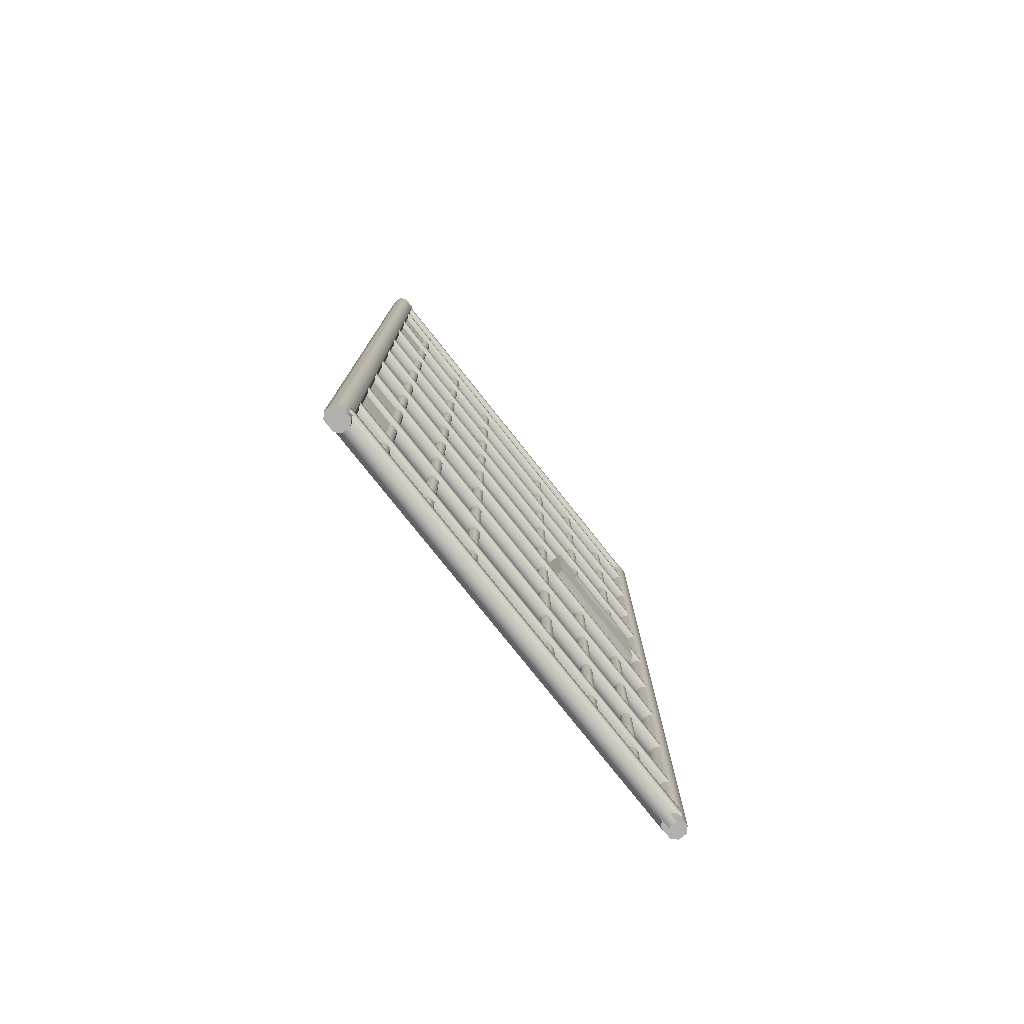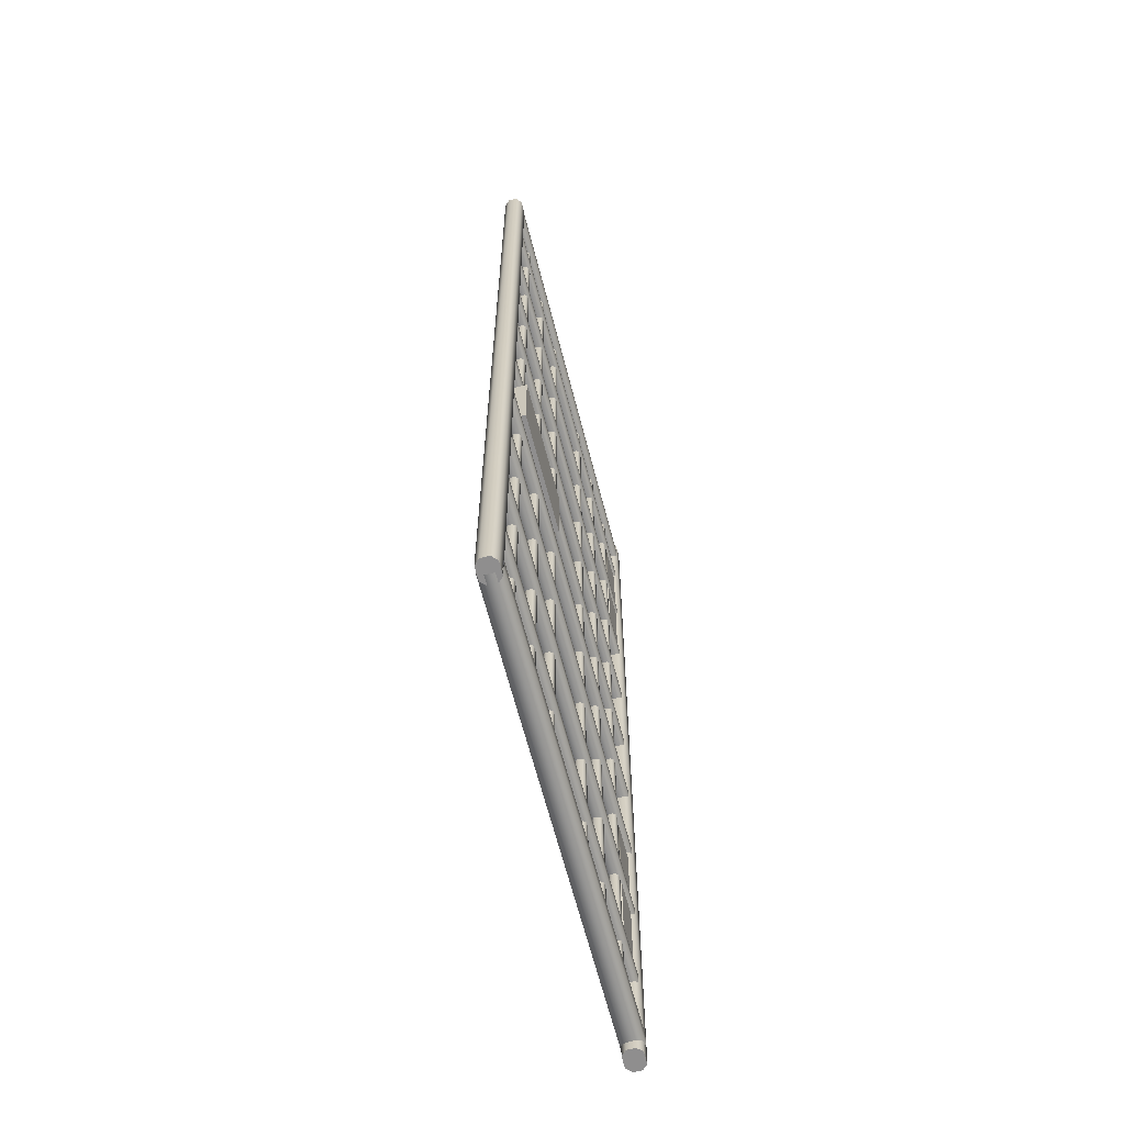
<metadata>
{"format":"obj","ext":"obj","renderer":"f3d","projection":"perspective","resolution":1024,"background":"white","views":[{"elev":-78.8,"azim":128.5,"up":"+Y"},{"elev":-65.0,"azim":-75.5,"up":"+Y"}]}
</metadata>
<code>
o bedx+.002
v -0.4698 -0.4803 -0.4671
v -0.4433 1.481 -0.4671
v -0.4433 -0.4803 -0.4671
v -0.4433 1.481 -0.4292
v -0.4698 -0.4803 -0.4292
v -0.4433 -0.4803 -0.4292
v -0.433 -0.4803 -0.4569
v -0.433 1.481 -0.4395
v -0.433 -0.4803 -0.4395
v -0.4801 1.481 -0.4569
v -0.4698 1.481 -0.4671
v -0.4801 -0.4803 -0.4395
v -0.4698 1.481 -0.4292
v -0.4801 1.481 -0.4395
v -0.433 1.481 -0.4569
v -0.4801 -0.4803 -0.4569
v -0.4519 1.47 -0.4668
v -0.4519 1.444 -0.4668
v -0.4519 1.47 -0.4296
v -0.4519 1.444 -0.4296
v -0.4519 1.434 -0.4567
v -0.4519 1.434 -0.4397
v -0.4519 1.48 -0.4397
v -0.4519 1.48 -0.4567
v -0.4519 -0.4446 -0.4698
v -0.4519 -0.4705 -0.4698
v -0.4519 -0.4446 -0.4267
v -0.4519 -0.4705 -0.4267
v -0.4519 -0.4807 -0.4567
v -0.4519 -0.4807 -0.4397
v -0.4519 -0.4344 -0.4397
v -0.4519 -0.4344 -0.4567
v -0.4476 1.344 -0.4651
v -0.4476 1.344 -0.4342
v -0.4476 1.352 -0.4418
v -0.4476 1.317 -0.4546
v -0.4476 1.325 -0.4651
v -0.4476 1.325 -0.4342
v -0.4476 1.317 -0.4418
v -0.4476 1.352 -0.4546
v -0.4476 1.14 -0.4651
v -0.4476 1.14 -0.4342
v -0.4476 1.147 -0.4418
v -0.4476 1.113 -0.4546
v -0.4476 1.12 -0.4651
v -0.4476 1.12 -0.4342
v -0.4476 1.113 -0.4418
v -0.4476 1.147 -0.4546
v -0.4476 0.9354 -0.4651
v -0.4476 0.9354 -0.4342
v -0.4476 0.9429 -0.4418
v -0.4476 0.9083 -0.4546
v -0.4476 0.9159 -0.4651
v -0.4476 0.9159 -0.4342
v -0.4476 0.9083 -0.4418
v -0.4476 0.9429 -0.4546
v -0.4476 0.7309 -0.4651
v -0.4476 0.7309 -0.4342
v -0.4476 0.7385 -0.4418
v -0.4476 0.7038 -0.4546
v -0.4476 0.7114 -0.4651
v -0.4476 0.7114 -0.4342
v -0.4476 0.7038 -0.4418
v -0.4476 0.7385 -0.4546
v -0.4476 0.5264 -0.4651
v -0.4476 0.5264 -0.4342
v -0.4476 0.534 -0.4418
v -0.4476 0.4993 -0.4546
v -0.4476 0.5069 -0.4651
v -0.4476 0.5069 -0.4342
v -0.4476 0.4993 -0.4418
v -0.4476 0.534 -0.4546
v -0.4476 0.3219 -0.4651
v -0.4476 0.3219 -0.4313
v -0.4476 0.3295 -0.4418
v -0.4476 0.2948 -0.4546
v -0.4476 0.3024 -0.4651
v -0.4476 0.3024 -0.4313
v -0.4476 0.2948 -0.4418
v -0.4476 0.3295 -0.4546
v -0.4476 0.1174 -0.4651
v -0.4476 0.1174 -0.4313
v -0.4476 0.125 -0.4418
v -0.4476 0.09035 -0.4546
v -0.4476 0.09792 -0.4651
v -0.4476 0.09792 -0.4313
v -0.4476 0.09035 -0.4418
v -0.4476 0.125 -0.4546
v -0.4476 -0.08706 -0.4651
v -0.4476 -0.08706 -0.4313
v -0.4476 -0.07948 -0.4418
v -0.4476 -0.1141 -0.4546
v -0.4476 -0.1066 -0.4651
v -0.4476 -0.1066 -0.4313
v -0.4476 -0.1141 -0.4418
v -0.4476 -0.07948 -0.4546
v -0.4526 -0.2915 -0.4651
v -0.4526 -0.2915 -0.4313
v -0.4526 -0.284 -0.4418
v -0.4526 -0.3186 -0.4546
v -0.4526 -0.311 -0.4651
v -0.4526 -0.311 -0.4313
v -0.4526 -0.3186 -0.4418
v -0.4526 -0.284 -0.4546
v -0.3603 -0.4519 -0.4577
v -0.3471 1.45 -0.4577
v -0.3471 -0.4519 -0.4577
v -0.3471 1.45 -0.4387
v -0.3603 -0.4519 -0.4387
v -0.3471 -0.4519 -0.4387
v -0.342 -0.4519 -0.4525
v -0.342 1.45 -0.4439
v -0.342 -0.4519 -0.4439
v -0.3655 1.45 -0.4525
v -0.3603 1.45 -0.4577
v -0.3655 -0.4519 -0.4439
v -0.3603 1.45 -0.4387
v -0.3655 1.45 -0.4439
v -0.342 1.45 -0.4525
v -0.3655 -0.4519 -0.4525
v -0.2377 -0.4519 -0.4577
v -0.2244 1.45 -0.4577
v -0.2244 -0.4519 -0.4577
v -0.2244 1.45 -0.4387
v -0.2377 -0.4519 -0.4387
v -0.2244 -0.4519 -0.4387
v -0.2193 -0.4519 -0.4525
v -0.2193 1.45 -0.4439
v -0.2193 -0.4519 -0.4439
v -0.2428 1.45 -0.4525
v -0.2377 1.45 -0.4577
v -0.2428 -0.4519 -0.4439
v -0.2377 1.45 -0.4387
v -0.2428 1.45 -0.4439
v -0.2193 1.45 -0.4525
v -0.2428 -0.4519 -0.4525
v -0.115 -0.4564 -0.4577
v -0.1017 1.446 -0.4577
v -0.1017 -0.4564 -0.4577
v -0.1017 1.446 -0.4387
v -0.115 -0.4564 -0.4387
v -0.1017 -0.4564 -0.4387
v -0.09658 -0.4564 -0.4525
v -0.09658 1.446 -0.4439
v -0.09658 -0.4564 -0.4439
v -0.1201 1.446 -0.4525
v -0.115 1.446 -0.4577
v -0.1201 -0.4564 -0.4439
v -0.115 1.446 -0.4387
v -0.1201 1.446 -0.4439
v -0.09658 1.446 -0.4525
v -0.1201 -0.4564 -0.4525
v 0.4702 -0.5006 -0.4671
v 0.4437 1.501 -0.4671
v 0.4437 -0.5006 -0.4671
v 0.4437 1.501 -0.4292
v 0.4702 -0.5006 -0.4292
v 0.4437 -0.5006 -0.4292
v 0.4334 -0.5006 -0.4569
v 0.4334 1.501 -0.4395
v 0.4334 -0.5006 -0.4395
v 0.4805 1.501 -0.4569
v 0.4702 1.501 -0.4671
v 0.4805 -0.5006 -0.4395
v 0.4702 1.501 -0.4292
v 0.4805 1.501 -0.4395
v 0.4334 1.501 -0.4569
v 0.4805 -0.5006 -0.4569
v 0.4524 1.47 -0.4668
v 0.00022 1.444 -0.4668
v 0.4524 1.444 -0.4668
v 0.00022 1.444 -0.4296
v 0.4524 1.47 -0.4296
v 0.4524 1.444 -0.4296
v 0.4524 1.434 -0.4567
v 0.00022 1.434 -0.4397
v 0.4524 1.434 -0.4397
v 0.00022 1.48 -0.4567
v 0.00022 1.47 -0.4668
v 0.4524 1.48 -0.4397
v 0.00022 1.47 -0.4296
v 0.00022 1.48 -0.4397
v 0.00022 1.434 -0.4567
v 0.4524 1.48 -0.4567
v 0.4524 -0.4446 -0.4698
v 0.00022 -0.4705 -0.4698
v 0.4524 -0.4705 -0.4698
v 0.00022 -0.4705 -0.4267
v 0.4524 -0.4446 -0.4267
v 0.4524 -0.4705 -0.4267
v 0.4524 -0.4807 -0.4567
v 0.00022 -0.4807 -0.4397
v 0.4524 -0.4807 -0.4397
v 0.00022 -0.4344 -0.4567
v 0.00022 -0.4446 -0.4698
v 0.4524 -0.4344 -0.4397
v 0.00022 -0.4446 -0.4267
v 0.00022 -0.4344 -0.4397
v 0.00022 -0.4807 -0.4567
v 0.4524 -0.4344 -0.4567
v 0.00022 1.325 -0.4651
v 0.448 1.344 -0.4651
v 0.00022 1.344 -0.4651
v 0.448 1.344 -0.4342
v 0.00022 1.325 -0.4342
v 0.00022 1.344 -0.4342
v 0.00022 1.352 -0.4546
v 0.448 1.352 -0.4418
v 0.00022 1.352 -0.4418
v 0.448 1.317 -0.4546
v 0.448 1.325 -0.4651
v 0.00022 1.317 -0.4418
v 0.448 1.325 -0.4342
v 0.448 1.317 -0.4418
v 0.448 1.352 -0.4546
v 0.00022 1.317 -0.4546
v 0.00022 1.12 -0.4651
v 0.448 1.14 -0.4651
v 0.00022 1.14 -0.4651
v 0.448 1.14 -0.4342
v 0.00022 1.12 -0.4342
v 0.00022 1.14 -0.4342
v 0.00022 1.147 -0.4546
v 0.448 1.147 -0.4418
v 0.00022 1.147 -0.4418
v 0.448 1.113 -0.4546
v 0.448 1.12 -0.4651
v 0.00022 1.113 -0.4418
v 0.448 1.12 -0.4342
v 0.448 1.113 -0.4418
v 0.448 1.147 -0.4546
v 0.00022 1.113 -0.4546
v 0.00022 0.9159 -0.4651
v 0.448 0.9354 -0.4651
v 0.00022 0.9354 -0.4651
v 0.448 0.9354 -0.4342
v 0.00022 0.9159 -0.4342
v 0.00022 0.9354 -0.4342
v 0.00022 0.9429 -0.4546
v 0.448 0.9429 -0.4418
v 0.00022 0.9429 -0.4418
v 0.448 0.9083 -0.4546
v 0.448 0.9159 -0.4651
v 0.00022 0.9083 -0.4418
v 0.448 0.9159 -0.4342
v 0.448 0.9083 -0.4418
v 0.448 0.9429 -0.4546
v 0.00022 0.9083 -0.4546
v 0.00022 0.7114 -0.4651
v 0.448 0.7309 -0.4651
v 0.00022 0.7309 -0.4651
v 0.448 0.7309 -0.4342
v 0.00022 0.7114 -0.4342
v 0.00022 0.7309 -0.4342
v 0.00022 0.7385 -0.4546
v 0.448 0.7385 -0.4418
v 0.00022 0.7385 -0.4418
v 0.448 0.7038 -0.4546
v 0.448 0.7114 -0.4651
v 0.00022 0.7038 -0.4418
v 0.448 0.7114 -0.4342
v 0.448 0.7038 -0.4418
v 0.448 0.7385 -0.4546
v 0.00022 0.7038 -0.4546
v 0.00022 0.5069 -0.4651
v 0.448 0.5264 -0.4651
v 0.00022 0.5264 -0.4651
v 0.448 0.5264 -0.4342
v 0.00022 0.5069 -0.4342
v 0.00022 0.5264 -0.4342
v 0.00022 0.534 -0.4546
v 0.448 0.534 -0.4418
v 0.00022 0.534 -0.4418
v 0.448 0.4993 -0.4546
v 0.448 0.5069 -0.4651
v 0.00022 0.4993 -0.4418
v 0.448 0.5069 -0.4342
v 0.448 0.4993 -0.4418
v 0.448 0.534 -0.4546
v 0.00022 0.4993 -0.4546
v 0.00022 0.3024 -0.4651
v 0.448 0.3219 -0.4651
v 0.00022 0.3219 -0.4651
v 0.448 0.3219 -0.4313
v 0.00022 0.3024 -0.4313
v 0.00022 0.3219 -0.4313
v 0.00022 0.3295 -0.4546
v 0.448 0.3295 -0.4418
v 0.00022 0.3295 -0.4418
v 0.448 0.2948 -0.4546
v 0.448 0.3024 -0.4651
v 0.00022 0.2948 -0.4389
v 0.448 0.3024 -0.4313
v 0.448 0.2948 -0.4418
v 0.448 0.3295 -0.4546
v 0.00022 0.2948 -0.4546
v 0.00022 0.09793 -0.4651
v 0.448 0.1174 -0.4651
v 0.00022 0.1174 -0.4651
v 0.448 0.1174 -0.4313
v 0.00022 0.09793 -0.4313
v 0.00022 0.1174 -0.4313
v 0.00022 0.125 -0.4546
v 0.448 0.125 -0.4418
v 0.00022 0.125 -0.4418
v 0.448 0.09035 -0.4546
v 0.448 0.09792 -0.4651
v 0.00022 0.09035 -0.4418
v 0.448 0.09792 -0.4313
v 0.448 0.09035 -0.4418
v 0.448 0.125 -0.4546
v 0.00022 0.09035 -0.4546
v 0.00022 -0.1066 -0.4651
v 0.448 -0.08706 -0.4651
v 0.00022 -0.08706 -0.4651
v 0.448 -0.08706 -0.4313
v 0.00022 -0.1066 -0.4313
v 0.00022 -0.08706 -0.4313
v 0.00022 -0.07948 -0.4546
v 0.448 -0.07948 -0.4418
v 0.00022 -0.07948 -0.4418
v 0.448 -0.1141 -0.4546
v 0.448 -0.1066 -0.4651
v 0.00022 -0.1141 -0.4418
v 0.448 -0.1066 -0.4313
v 0.448 -0.1141 -0.4418
v 0.448 -0.07948 -0.4546
v 0.00022 -0.1141 -0.4546
v 0.00022 -0.311 -0.4651
v 0.4531 -0.2915 -0.4651
v 0.00022 -0.2915 -0.4651
v 0.4531 -0.2915 -0.4313
v 0.00022 -0.311 -0.4313
v 0.00022 -0.2915 -0.4313
v 0.00022 -0.284 -0.4546
v 0.4531 -0.284 -0.4418
v 0.00022 -0.284 -0.4418
v 0.4531 -0.3186 -0.4546
v 0.4531 -0.311 -0.4651
v 0.00022 -0.3186 -0.4418
v 0.4531 -0.311 -0.4313
v 0.4531 -0.3186 -0.4418
v 0.4531 -0.284 -0.4546
v 0.00022 -0.3186 -0.4546
v 0.3608 -0.4519 -0.4577
v 0.3476 1.45 -0.4577
v 0.3476 -0.4519 -0.4577
v 0.3476 1.45 -0.4387
v 0.3608 -0.4519 -0.4387
v 0.3476 -0.4519 -0.4387
v 0.3424 -0.4519 -0.4525
v 0.3424 1.45 -0.4439
v 0.3424 -0.4519 -0.4439
v 0.3659 1.45 -0.4525
v 0.3608 1.45 -0.4577
v 0.3659 -0.4519 -0.4439
v 0.3608 1.45 -0.4387
v 0.3659 1.45 -0.4439
v 0.3424 1.45 -0.4525
v 0.3659 -0.4519 -0.4525
v 0.2381 -0.4519 -0.4577
v 0.2249 1.45 -0.4577
v 0.2249 -0.4519 -0.4577
v 0.2249 1.45 -0.4387
v 0.2381 -0.4519 -0.4387
v 0.2249 -0.4519 -0.4387
v 0.2197 -0.4519 -0.4525
v 0.2197 1.45 -0.4439
v 0.2197 -0.4519 -0.4439
v 0.2432 1.45 -0.4525
v 0.2381 1.45 -0.4577
v 0.2432 -0.4519 -0.4439
v 0.2381 1.45 -0.4387
v 0.2432 1.45 -0.4439
v 0.2197 1.45 -0.4525
v 0.2432 -0.4519 -0.4525
v 0.1154 -0.4564 -0.4577
v 0.1022 1.446 -0.4577
v 0.1022 -0.4564 -0.4577
v 0.1022 1.446 -0.4387
v 0.1154 -0.4564 -0.4387
v 0.1022 -0.4564 -0.4387
v 0.09702 -0.4564 -0.4525
v 0.09702 1.446 -0.4439
v 0.09702 -0.4564 -0.4439
v 0.1206 1.446 -0.4525
v 0.1154 1.446 -0.4577
v 0.1206 -0.4564 -0.4439
v 0.1154 1.446 -0.4387
v 0.1206 1.446 -0.4439
v 0.09702 1.446 -0.4525
v 0.1206 -0.4564 -0.4525
v -0.3821 0.495 -0.4767
v -0.1385 0.3353 -0.4767
v -0.1385 0.495 -0.4767
v -0.3821 0.3353 -0.4767
v -0.3821 0.495 -0.4241
v -0.1385 0.3353 -0.4241
v -0.1385 0.495 -0.4241
v -0.3821 0.3353 -0.4241
v -0.3331 0.4629 -0.4767
v -0.3331 0.4355 -0.4767
v -0.1875 0.4355 -0.4767
v -0.1875 0.4629 -0.4767
v -0.3331 0.4629 -0.4818
v -0.3331 0.4355 -0.4818
v -0.1875 0.4355 -0.4818
v -0.1875 0.4629 -0.4818
v 0.4648 0.9611 -0.4375
v 0.3663 1.307 -0.4375
v 0.3663 0.9611 -0.4375
v 0.4648 1.307 -0.4375
v 0.4648 0.9611 -0.456
v 0.3663 1.307 -0.456
v 0.3663 0.9611 -0.456
v 0.4648 1.307 -0.456
v 0.4648 -0.2711 -0.4375
v 0.3663 0.07468 -0.4375
v 0.3663 -0.2711 -0.4375
v 0.4648 0.07468 -0.4375
v 0.4648 -0.2711 -0.456
v 0.3663 0.07468 -0.456
v 0.3663 -0.2711 -0.456
v 0.4648 0.07468 -0.456
f 396 403 394
f 395 401 393
f 397 398 399
f 397 400 398
f 397 395 393
f 398 396 394
f 400 393 396
f 399 394 395
f 404 405 401
f 403 408 404
f 393 402 396
f 395 403 404
f 405 408 407
f 405 407 406
f 402 407 403
f 401 406 402
f 396 402 403
f 395 404 401
f 397 399 395
f 398 400 396
f 400 397 393
f 399 398 394
f 404 408 405
f 403 407 408
f 393 401 402
f 395 394 403
f 402 406 407
f 401 405 406
f 1 2 3
f 4 5 6
f 7 8 9
f 9 4 6
f 1 10 11
f 2 7 3
f 12 13 14
f 10 12 14
f 1 11 2
f 4 13 5
f 7 15 8
f 9 8 4
f 1 16 10
f 2 15 7
f 12 5 13
f 10 16 12
f 17 170 18
f 172 19 20
f 21 176 22
f 22 172 20
f 17 178 179
f 170 21 18
f 23 181 182
f 178 23 182
f 17 179 170
f 172 181 19
f 21 183 176
f 22 176 172
f 17 24 178
f 170 183 21
f 23 19 181
f 178 24 23
f 25 186 26
f 188 27 28
f 29 192 30
f 30 188 28
f 25 194 195
f 186 29 26
f 31 197 198
f 194 31 198
f 25 195 186
f 188 197 27
f 29 199 192
f 30 192 188
f 25 32 194
f 186 199 29
f 31 27 197
f 194 32 31
f 201 33 203
f 34 205 206
f 207 35 209
f 209 34 206
f 201 36 37
f 33 207 203
f 212 38 39
f 36 212 39
f 201 37 33
f 34 38 205
f 207 40 35
f 209 35 34
f 201 216 36
f 33 40 207
f 212 205 38
f 36 216 212
f 217 41 219
f 42 221 222
f 223 43 225
f 225 42 222
f 217 44 45
f 41 223 219
f 228 46 47
f 44 228 47
f 217 45 41
f 42 46 221
f 223 48 43
f 225 43 42
f 217 232 44
f 41 48 223
f 228 221 46
f 44 232 228
f 233 49 235
f 50 237 238
f 239 51 241
f 241 50 238
f 233 52 53
f 49 239 235
f 244 54 55
f 52 244 55
f 233 53 49
f 50 54 237
f 239 56 51
f 241 51 50
f 233 248 52
f 49 56 239
f 244 237 54
f 52 248 244
f 249 57 251
f 58 253 254
f 255 59 257
f 257 58 254
f 249 60 61
f 57 255 251
f 260 62 63
f 60 260 63
f 249 61 57
f 58 62 253
f 255 64 59
f 257 59 58
f 249 264 60
f 57 64 255
f 260 253 62
f 60 264 260
f 265 65 267
f 66 269 270
f 271 67 273
f 273 66 270
f 265 68 69
f 65 271 267
f 276 70 71
f 68 276 71
f 265 69 65
f 66 70 269
f 271 72 67
f 273 67 66
f 265 280 68
f 65 72 271
f 276 269 70
f 68 280 276
f 281 73 283
f 74 285 286
f 287 75 289
f 289 74 286
f 281 76 77
f 73 287 283
f 292 78 79
f 76 292 79
f 281 77 73
f 74 78 285
f 287 80 75
f 289 75 74
f 281 296 76
f 73 80 287
f 292 285 78
f 76 296 292
f 297 81 299
f 82 301 302
f 303 83 305
f 305 82 302
f 297 84 85
f 81 303 299
f 308 86 87
f 84 308 87
f 297 85 81
f 82 86 301
f 303 88 83
f 305 83 82
f 297 312 84
f 81 88 303
f 308 301 86
f 84 312 308
f 313 89 315
f 90 317 318
f 319 91 321
f 321 90 318
f 313 92 93
f 89 319 315
f 324 94 95
f 92 324 95
f 313 93 89
f 90 94 317
f 319 96 91
f 321 91 90
f 313 328 92
f 89 96 319
f 324 317 94
f 92 328 324
f 329 97 331
f 98 333 334
f 335 99 337
f 337 98 334
f 329 100 101
f 97 335 331
f 340 102 103
f 100 340 103
f 329 101 97
f 98 102 333
f 335 104 99
f 337 99 98
f 329 344 100
f 97 104 335
f 340 333 102
f 100 344 340
f 105 106 107
f 108 109 110
f 111 112 113
f 113 108 110
f 105 114 115
f 106 111 107
f 116 117 118
f 114 116 118
f 105 115 106
f 108 117 109
f 111 119 112
f 113 112 108
f 105 120 114
f 106 119 111
f 116 109 117
f 114 120 116
f 121 122 123
f 124 125 126
f 127 128 129
f 129 124 126
f 121 130 131
f 122 127 123
f 132 133 134
f 130 132 134
f 121 131 122
f 124 133 125
f 127 135 128
f 129 128 124
f 121 136 130
f 122 135 127
f 132 125 133
f 130 136 132
f 137 138 139
f 140 141 142
f 143 144 145
f 145 140 142
f 137 146 147
f 138 143 139
f 148 149 150
f 146 148 150
f 137 147 138
f 140 149 141
f 143 151 144
f 145 144 140
f 137 152 146
f 138 151 143
f 148 141 149
f 146 152 148
f 153 155 154
f 156 158 157
f 159 161 160
f 161 158 156
f 153 163 162
f 154 155 159
f 164 166 165
f 162 166 164
f 153 154 163
f 156 157 165
f 159 160 167
f 161 156 160
f 153 162 168
f 154 159 167
f 164 165 157
f 162 164 168
f 169 171 170
f 172 174 173
f 175 177 176
f 177 174 172
f 169 179 178
f 170 171 175
f 180 182 181
f 178 182 180
f 169 170 179
f 172 173 181
f 175 176 183
f 177 172 176
f 169 178 184
f 170 175 183
f 180 181 173
f 178 180 184
f 185 187 186
f 188 190 189
f 191 193 192
f 193 190 188
f 185 195 194
f 186 187 191
f 196 198 197
f 194 198 196
f 185 186 195
f 188 189 197
f 191 192 199
f 193 188 192
f 185 194 200
f 186 191 199
f 196 197 189
f 194 196 200
f 201 203 202
f 204 206 205
f 207 209 208
f 209 206 204
f 201 211 210
f 202 203 207
f 212 214 213
f 210 214 212
f 201 202 211
f 204 205 213
f 207 208 215
f 209 204 208
f 201 210 216
f 202 207 215
f 212 213 205
f 210 212 216
f 217 219 218
f 220 222 221
f 223 225 224
f 225 222 220
f 217 227 226
f 218 219 223
f 228 230 229
f 226 230 228
f 217 218 227
f 220 221 229
f 223 224 231
f 225 220 224
f 217 226 232
f 218 223 231
f 228 229 221
f 226 228 232
f 233 235 234
f 236 238 237
f 239 241 240
f 241 238 236
f 233 243 242
f 234 235 239
f 244 246 245
f 242 246 244
f 233 234 243
f 236 237 245
f 239 240 247
f 241 236 240
f 233 242 248
f 234 239 247
f 244 245 237
f 242 244 248
f 249 251 250
f 252 254 253
f 255 257 256
f 257 254 252
f 249 259 258
f 250 251 255
f 260 262 261
f 258 262 260
f 249 250 259
f 252 253 261
f 255 256 263
f 257 252 256
f 249 258 264
f 250 255 263
f 260 261 253
f 258 260 264
f 265 267 266
f 268 270 269
f 271 273 272
f 273 270 268
f 265 275 274
f 266 267 271
f 276 278 277
f 274 278 276
f 265 266 275
f 268 269 277
f 271 272 279
f 273 268 272
f 265 274 280
f 266 271 279
f 276 277 269
f 274 276 280
f 281 283 282
f 284 286 285
f 287 289 288
f 289 286 284
f 281 291 290
f 282 283 287
f 292 294 293
f 290 294 292
f 281 282 291
f 284 285 293
f 287 288 295
f 289 284 288
f 281 290 296
f 282 287 295
f 292 293 285
f 290 292 296
f 297 299 298
f 300 302 301
f 303 305 304
f 305 302 300
f 297 307 306
f 298 299 303
f 308 310 309
f 306 310 308
f 297 298 307
f 300 301 309
f 303 304 311
f 305 300 304
f 297 306 312
f 298 303 311
f 308 309 301
f 306 308 312
f 313 315 314
f 316 318 317
f 319 321 320
f 321 318 316
f 313 323 322
f 314 315 319
f 324 326 325
f 322 326 324
f 313 314 323
f 316 317 325
f 319 320 327
f 321 316 320
f 313 322 328
f 314 319 327
f 324 325 317
f 322 324 328
f 329 331 330
f 332 334 333
f 335 337 336
f 337 334 332
f 329 339 338
f 330 331 335
f 340 342 341
f 338 342 340
f 329 330 339
f 332 333 341
f 335 336 343
f 337 332 336
f 329 338 344
f 330 335 343
f 340 341 333
f 338 340 344
f 345 347 346
f 348 350 349
f 351 353 352
f 353 350 348
f 345 355 354
f 346 347 351
f 356 358 357
f 354 358 356
f 345 346 355
f 348 349 357
f 351 352 359
f 353 348 352
f 345 354 360
f 346 351 359
f 356 357 349
f 354 356 360
f 361 363 362
f 364 366 365
f 367 369 368
f 369 366 364
f 361 371 370
f 362 363 367
f 372 374 373
f 370 374 372
f 361 362 371
f 364 365 373
f 367 368 375
f 369 364 368
f 361 370 376
f 362 367 375
f 372 373 365
f 370 372 376
f 377 379 378
f 380 382 381
f 383 385 384
f 385 382 380
f 377 387 386
f 378 379 383
f 388 390 389
f 386 390 388
f 377 378 387
f 380 381 389
f 383 384 391
f 385 380 384
f 377 386 392
f 378 383 391
f 388 389 381
f 386 388 392
f 409 410 411
f 409 412 410
f 413 415 414
f 413 414 416
f 409 416 412
f 412 414 410
f 411 413 409
f 410 415 411
f 417 418 419
f 417 420 418
f 421 423 422
f 421 422 424
f 417 424 420
f 420 422 418
f 419 421 417
f 418 423 419
f 165 166 163
f 153 168 157
f 409 413 416
f 412 416 414
f 411 415 413
f 410 414 415
f 417 421 424
f 420 424 422
f 419 423 421
f 418 422 423
f 163 154 156
f 167 160 156
f 156 165 163
f 166 162 163
f 154 167 156
f 157 158 155
f 161 159 155
f 155 153 157
f 168 164 157
f 158 161 155
f 13 4 11
f 1 3 5
f 15 2 4
f 11 10 14
f 14 13 11
f 4 8 15
f 2 11 4
f 9 6 3
f 5 12 16
f 16 1 5
f 3 7 9
f 6 5 3

</code>
